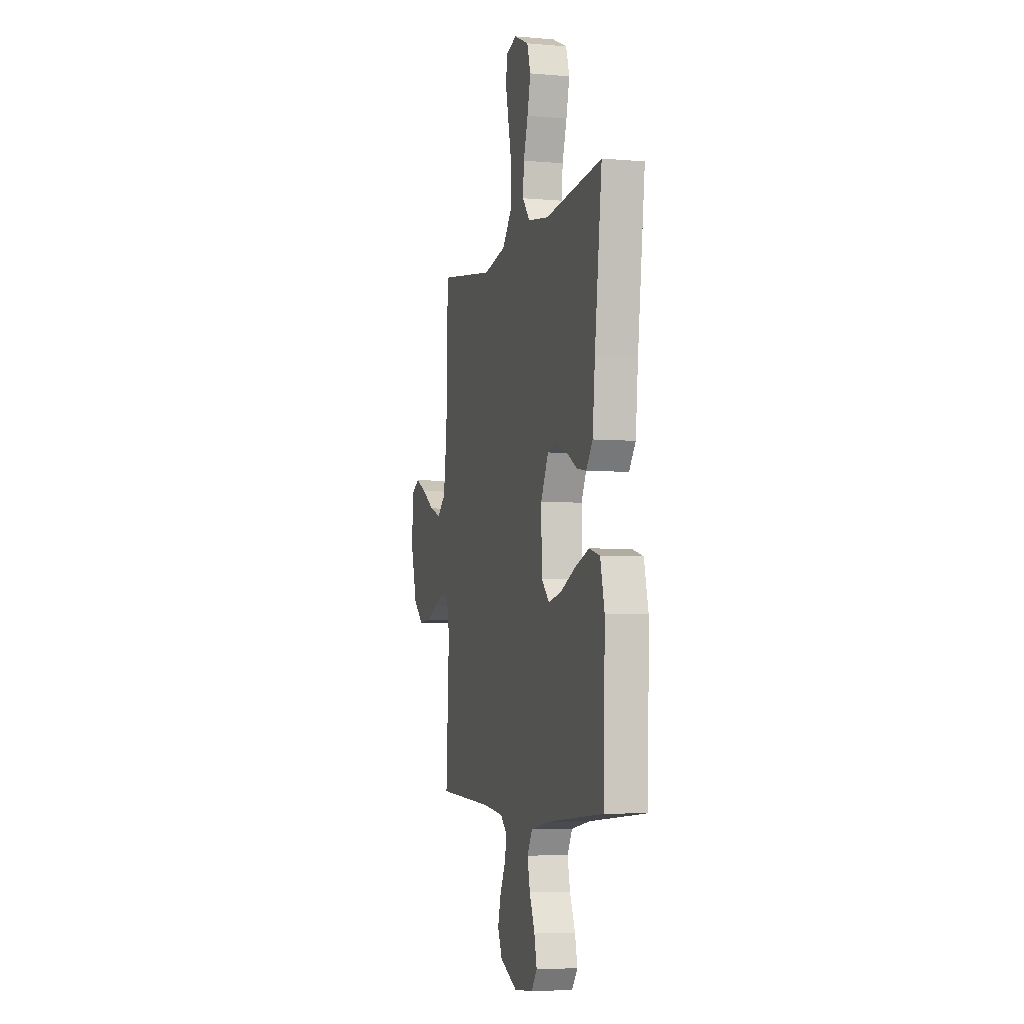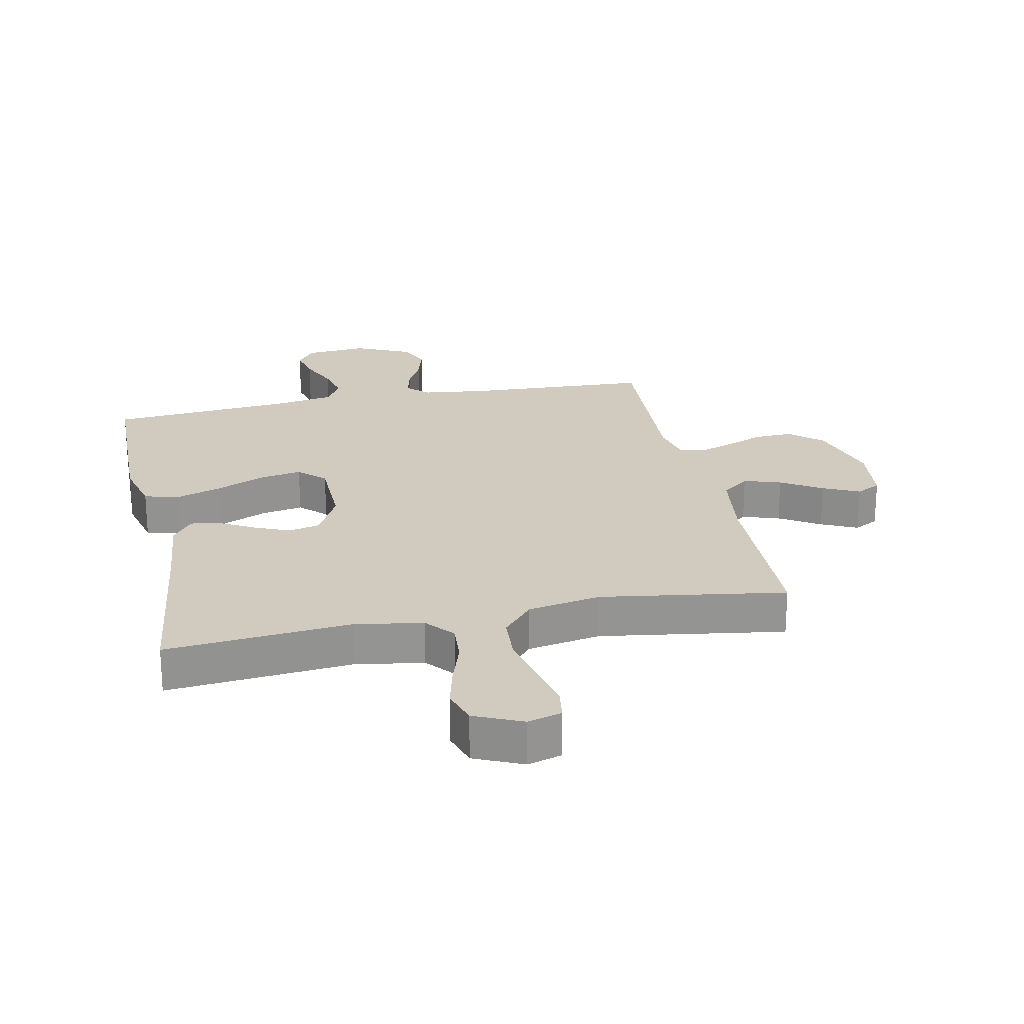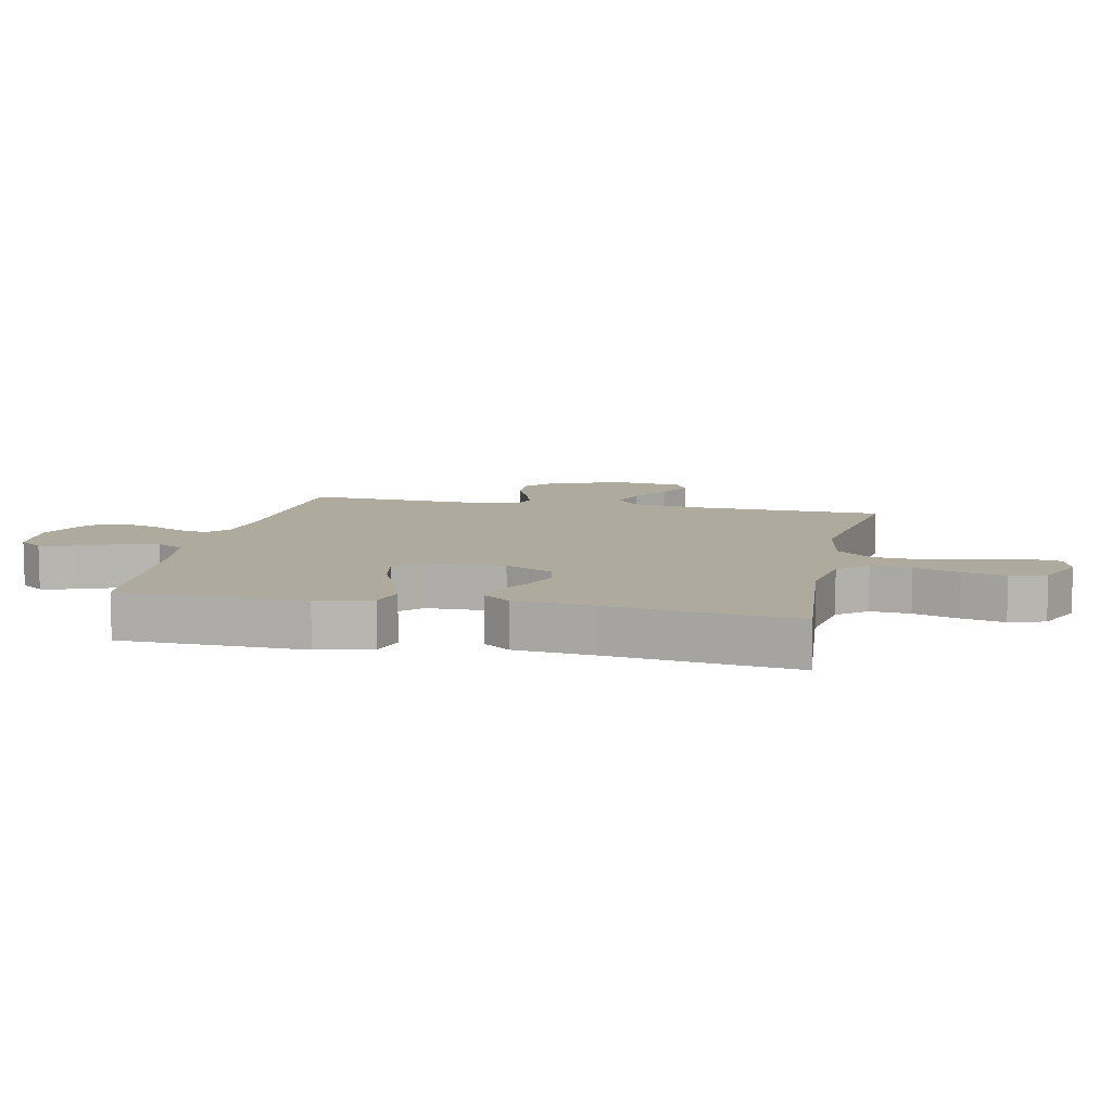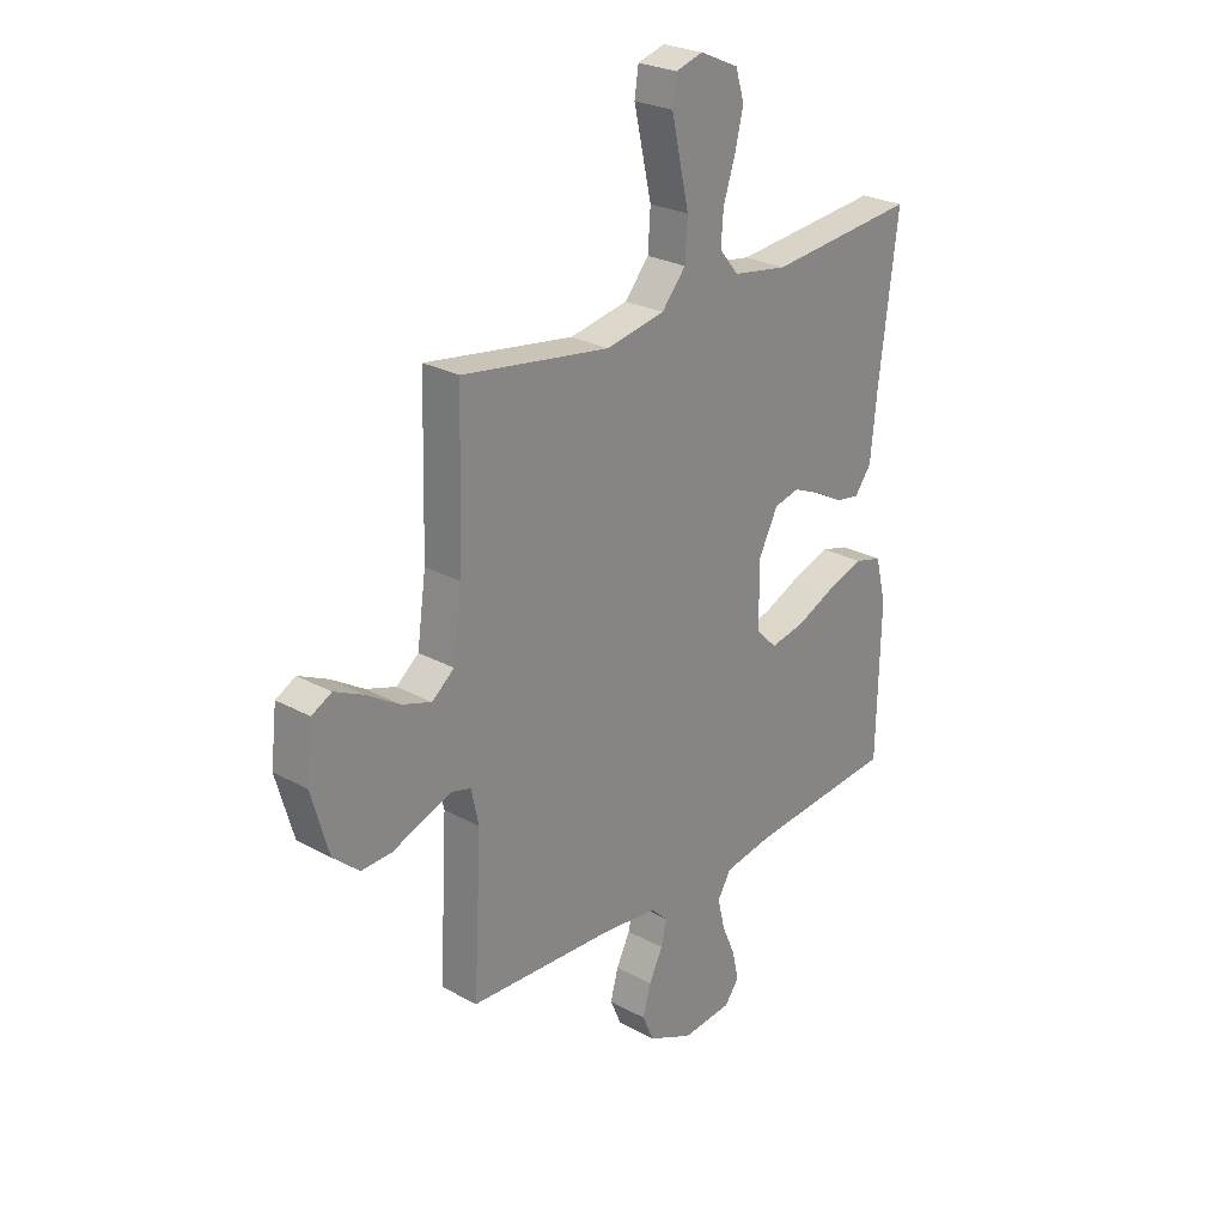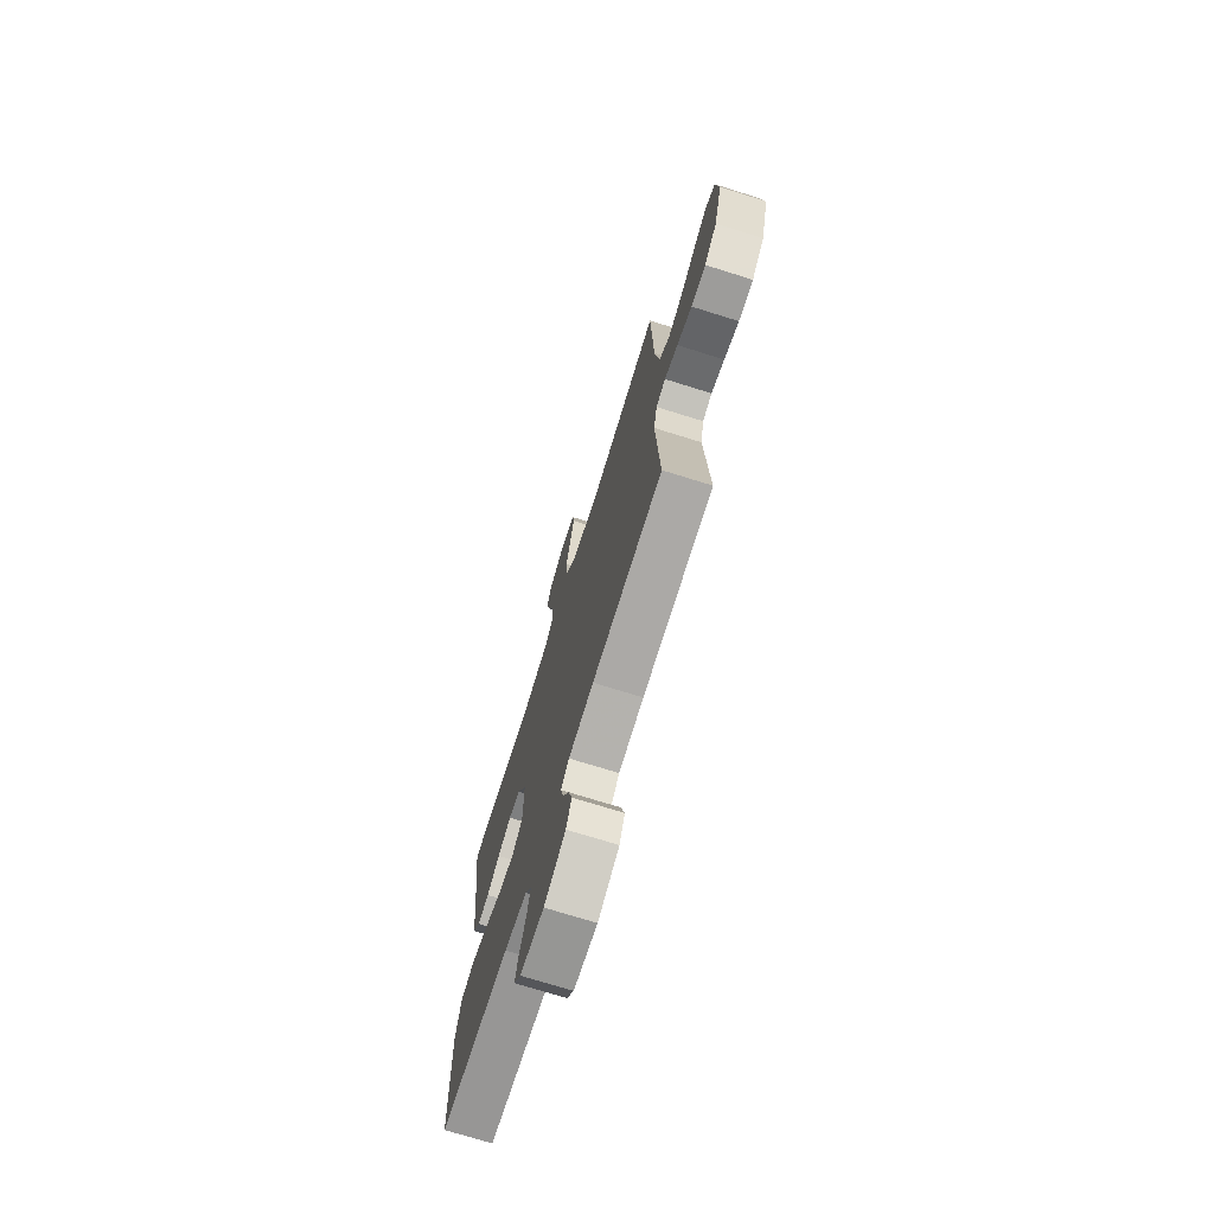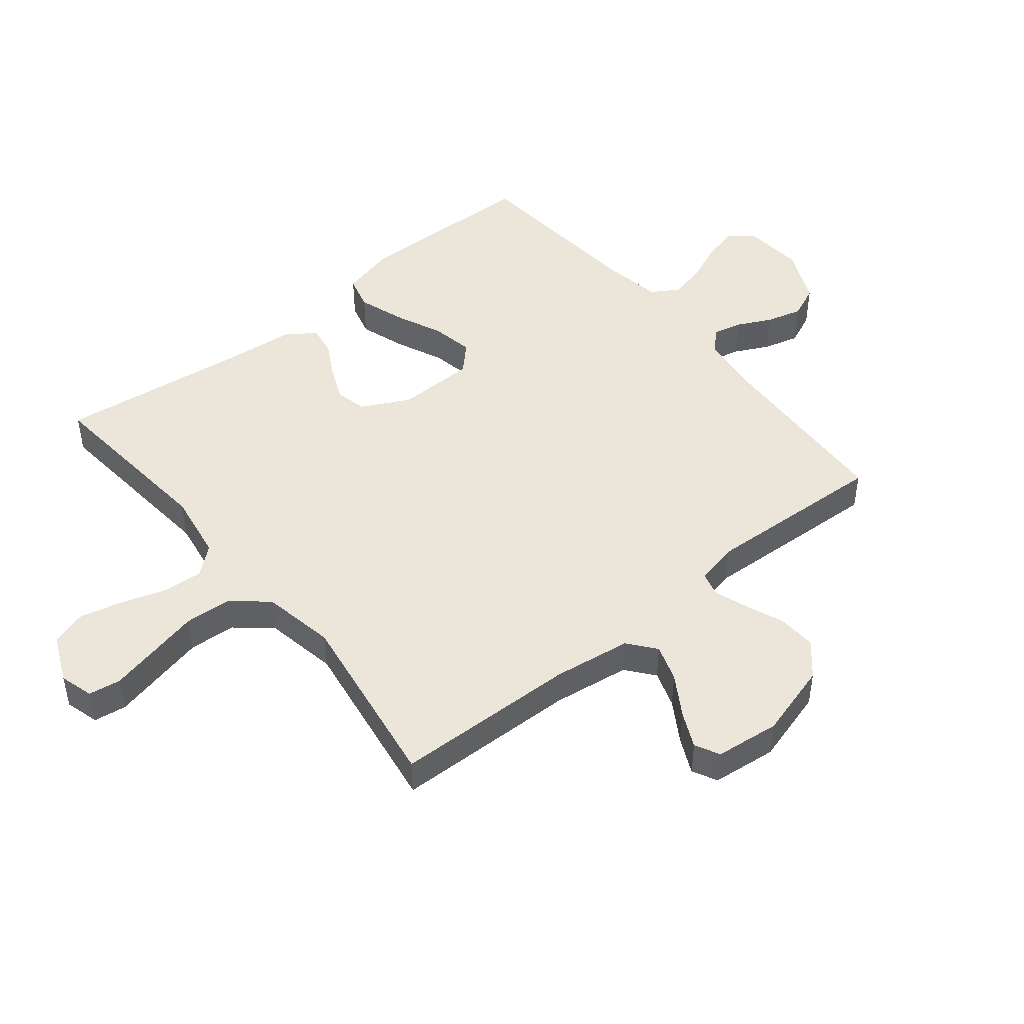
<metadata>
{"format":"obj","ext":"obj","renderer":"f3d","projection":"perspective","resolution":1024,"background":"white","views":[{"elev":-5.0,"azim":-105.3,"up":"+Z"},{"elev":23.3,"azim":-11.8,"up":"+Y"},{"elev":9.3,"azim":-78.0,"up":"+Y"},{"elev":25.9,"azim":131.1,"up":"+Z"},{"elev":-72.8,"azim":72.6,"up":"+Z"},{"elev":47.1,"azim":50.9,"up":"+Y"}]}
</metadata>
<code>
v -0.5 0.07 0.5
v -0.2 0.07 0.472
v -0.089 0.07 0.49
v -0.05 0.07 0.537
v -0.055 0.07 0.602
v -0.079 0.07 0.675
v -0.096 0.07 0.745
v -0.078 0.07 0.803
v 0 0.07 0.838
v 0.055 0.07 0.822
v 0.063 0.07 0.769
v 0.046 0.07 0.694
v 0.027 0.07 0.61
v 0.032 0.07 0.533
v 0.081 0.07 0.476
v 0.2 0.07 0.454
v 0.5 0.07 0.5
v 0.508 0.07 0.2
v 0.526 0.07 0.073
v 0.571 0.07 0.037
v 0.631 0.07 0.057
v 0.697 0.07 0.098
v 0.756 0.07 0.126
v 0.796 0.07 0.105
v 0.808 0.07 0
v 0.773 0.07 -0.122
v 0.72 0.07 -0.168
v 0.658 0.07 -0.165
v 0.595 0.07 -0.14
v 0.539 0.07 -0.12
v 0.499 0.07 -0.131
v 0.484 0.07 -0.2
v 0.5 0.07 -0.5
v 0.2 0.07 -0.515
v 0.093 0.07 -0.528
v 0.059 0.07 -0.561
v 0.07 0.07 -0.609
v 0.098 0.07 -0.665
v 0.114 0.07 -0.723
v 0.091 0.07 -0.776
v 0 0.07 -0.818
v -0.101 0.07 -0.809
v -0.131 0.07 -0.77
v -0.118 0.07 -0.713
v -0.09 0.07 -0.648
v -0.076 0.07 -0.588
v -0.103 0.07 -0.543
v -0.2 0.07 -0.526
v -0.5 0.07 -0.5
v -0.507 0.07 -0.2
v -0.485 0.07 -0.111
v -0.429 0.07 -0.096
v -0.354 0.07 -0.121
v -0.275 0.07 -0.156
v -0.206 0.07 -0.169
v -0.164 0.07 -0.128
v -0.162 0.07 0
v -0.202 0.07 0.078
v -0.253 0.07 0.09
v -0.311 0.07 0.065
v -0.367 0.07 0.034
v -0.415 0.07 0.026
v -0.449 0.07 0.071
v -0.462 0.07 0.2
v -0.5 0 0.5
v -0.2 0 0.472
v -0.089 0 0.49
v -0.05 0 0.537
v -0.055 0 0.602
v -0.079 0 0.675
v -0.096 0 0.745
v -0.078 0 0.803
v 0 0 0.838
v 0.055 0 0.822
v 0.063 0 0.769
v 0.046 0 0.694
v 0.027 0 0.61
v 0.032 0 0.533
v 0.081 0 0.476
v 0.2 0 0.454
v 0.5 0 0.5
v 0.508 0 0.2
v 0.526 0 0.073
v 0.571 0 0.037
v 0.631 0 0.057
v 0.697 0 0.098
v 0.756 0 0.126
v 0.796 0 0.105
v 0.808 0 0
v 0.773 0 -0.122
v 0.72 0 -0.168
v 0.658 0 -0.165
v 0.595 0 -0.14
v 0.539 0 -0.12
v 0.499 0 -0.131
v 0.484 0 -0.2
v 0.5 0 -0.5
v 0.2 0 -0.515
v 0.093 0 -0.528
v 0.059 0 -0.561
v 0.07 0 -0.609
v 0.098 0 -0.665
v 0.114 0 -0.723
v 0.091 0 -0.776
v 0 0 -0.818
v -0.101 0 -0.809
v -0.131 0 -0.77
v -0.118 0 -0.713
v -0.09 0 -0.648
v -0.076 0 -0.588
v -0.103 0 -0.543
v -0.2 0 -0.526
v -0.5 0 -0.5
v -0.507 0 -0.2
v -0.485 0 -0.111
v -0.429 0 -0.096
v -0.354 0 -0.121
v -0.275 0 -0.156
v -0.206 0 -0.169
v -0.164 0 -0.128
v -0.162 0 0
v -0.202 0 0.078
v -0.253 0 0.09
v -0.311 0 0.065
v -0.367 0 0.034
v -0.415 0 0.026
v -0.449 0 0.071
v -0.462 0 0.2
f 61 62 63 64
f 60 61 64 1
f 59 60 1 2
f 58 59 2 3
f 57 58 3 4
f 56 57 4
f 51 52 53 54
f 49 50 51 54
f 48 49 54 55
f 47 48 55 56
f 42 43 44 45
f 42 45 46
f 41 42 46
f 40 41 46
f 37 38 39 40
f 36 37 40 46
f 35 36 46 47
f 32 33 34
f 31 32 34 35
f 26 27 28 29
f 26 29 30
f 25 26 30
f 24 25 30 31
f 21 22 23 24
f 20 21 24 31
f 16 17 18
f 15 16 18 19
f 9 10 11 12
f 9 12 13
f 8 9 13 14
f 5 6 7 8
f 35 47 56 4
f 19 20 31 35
f 15 19 35 4
f 5 8 14
f 4 5 14 15
f 128 127 126 125
f 65 128 125 124
f 66 65 124 123
f 67 66 123 122
f 68 67 122 121
f 68 121 120
f 118 117 116 115
f 118 115 114 113
f 119 118 113 112
f 120 119 112 111
f 109 108 107 106
f 110 109 106
f 110 106 105
f 110 105 104
f 104 103 102 101
f 110 104 101 100
f 111 110 100 99
f 98 97 96
f 99 98 96 95
f 93 92 91 90
f 94 93 90
f 94 90 89
f 95 94 89 88
f 88 87 86 85
f 95 88 85 84
f 82 81 80
f 83 82 80 79
f 76 75 74 73
f 77 76 73
f 78 77 73 72
f 72 71 70 69
f 68 120 111 99
f 99 95 84 83
f 68 99 83 79
f 78 72 69
f 79 78 69 68
f 1 65 66 2
f 2 66 67 3
f 3 67 68 4
f 4 68 69 5
f 5 69 70 6
f 6 70 71 7
f 7 71 72 8
f 8 72 73 9
f 9 73 74 10
f 10 74 75 11
f 11 75 76 12
f 12 76 77 13
f 13 77 78 14
f 14 78 79 15
f 15 79 80 16
f 16 80 81 17
f 17 81 82 18
f 18 82 83 19
f 19 83 84 20
f 20 84 85 21
f 21 85 86 22
f 22 86 87 23
f 23 87 88 24
f 24 88 89 25
f 25 89 90 26
f 26 90 91 27
f 27 91 92 28
f 28 92 93 29
f 29 93 94 30
f 30 94 95 31
f 31 95 96 32
f 32 96 97 33
f 33 97 98 34
f 34 98 99 35
f 35 99 100 36
f 36 100 101 37
f 37 101 102 38
f 38 102 103 39
f 39 103 104 40
f 40 104 105 41
f 41 105 106 42
f 42 106 107 43
f 43 107 108 44
f 44 108 109 45
f 45 109 110 46
f 46 110 111 47
f 47 111 112 48
f 48 112 113 49
f 49 113 114 50
f 50 114 115 51
f 51 115 116 52
f 52 116 117 53
f 53 117 118 54
f 54 118 119 55
f 55 119 120 56
f 56 120 121 57
f 57 121 122 58
f 58 122 123 59
f 59 123 124 60
f 60 124 125 61
f 61 125 126 62
f 62 126 127 63
f 63 127 128 64
f 64 128 65 1

</code>
